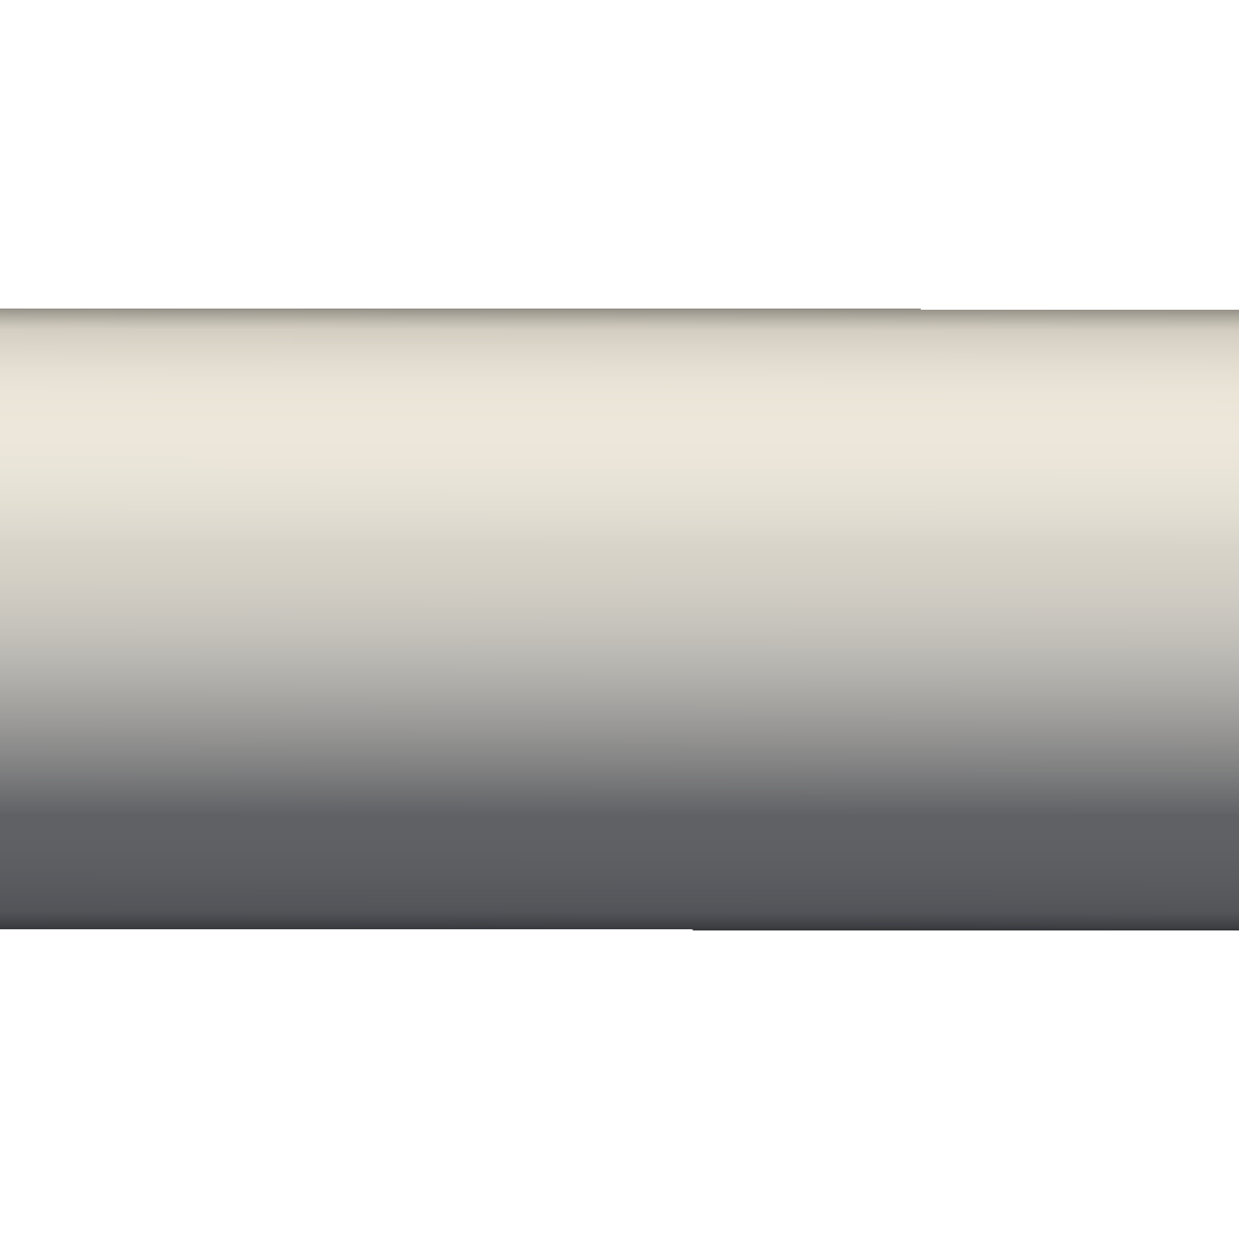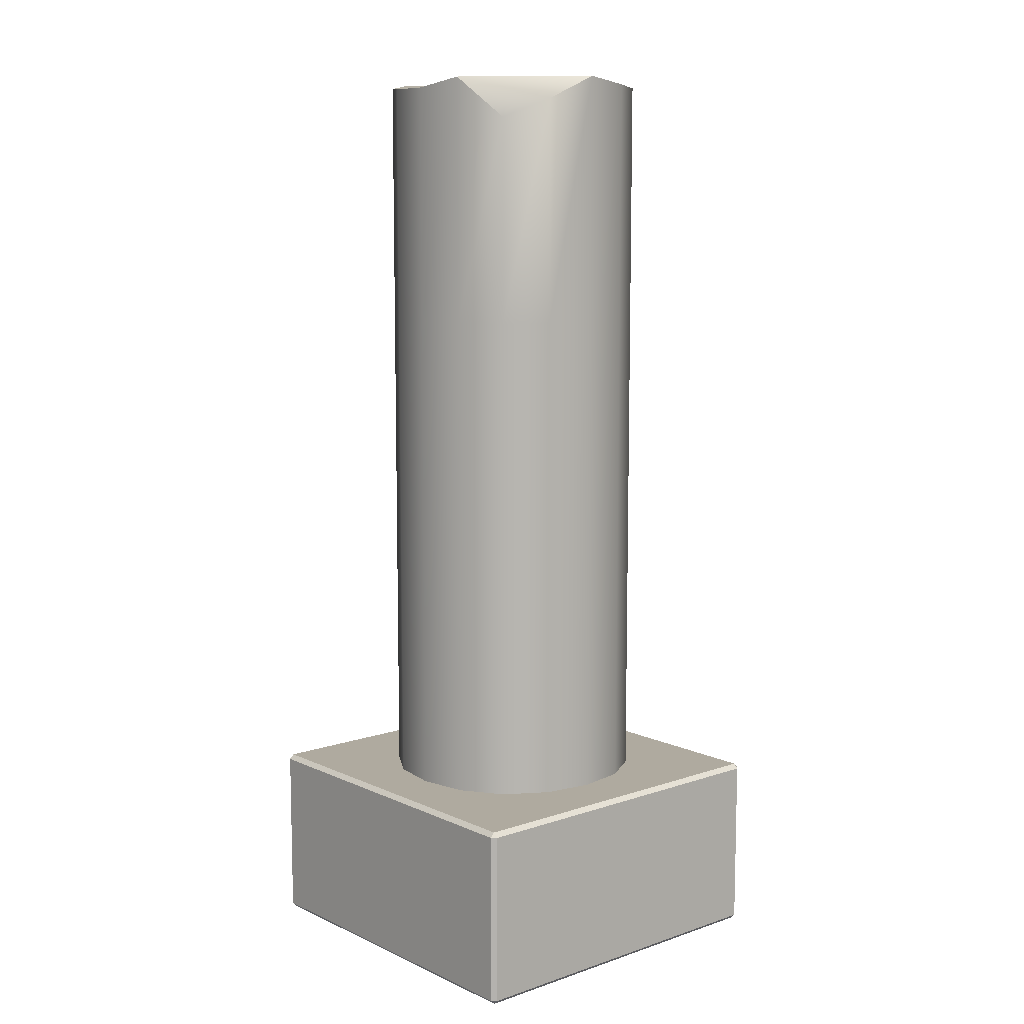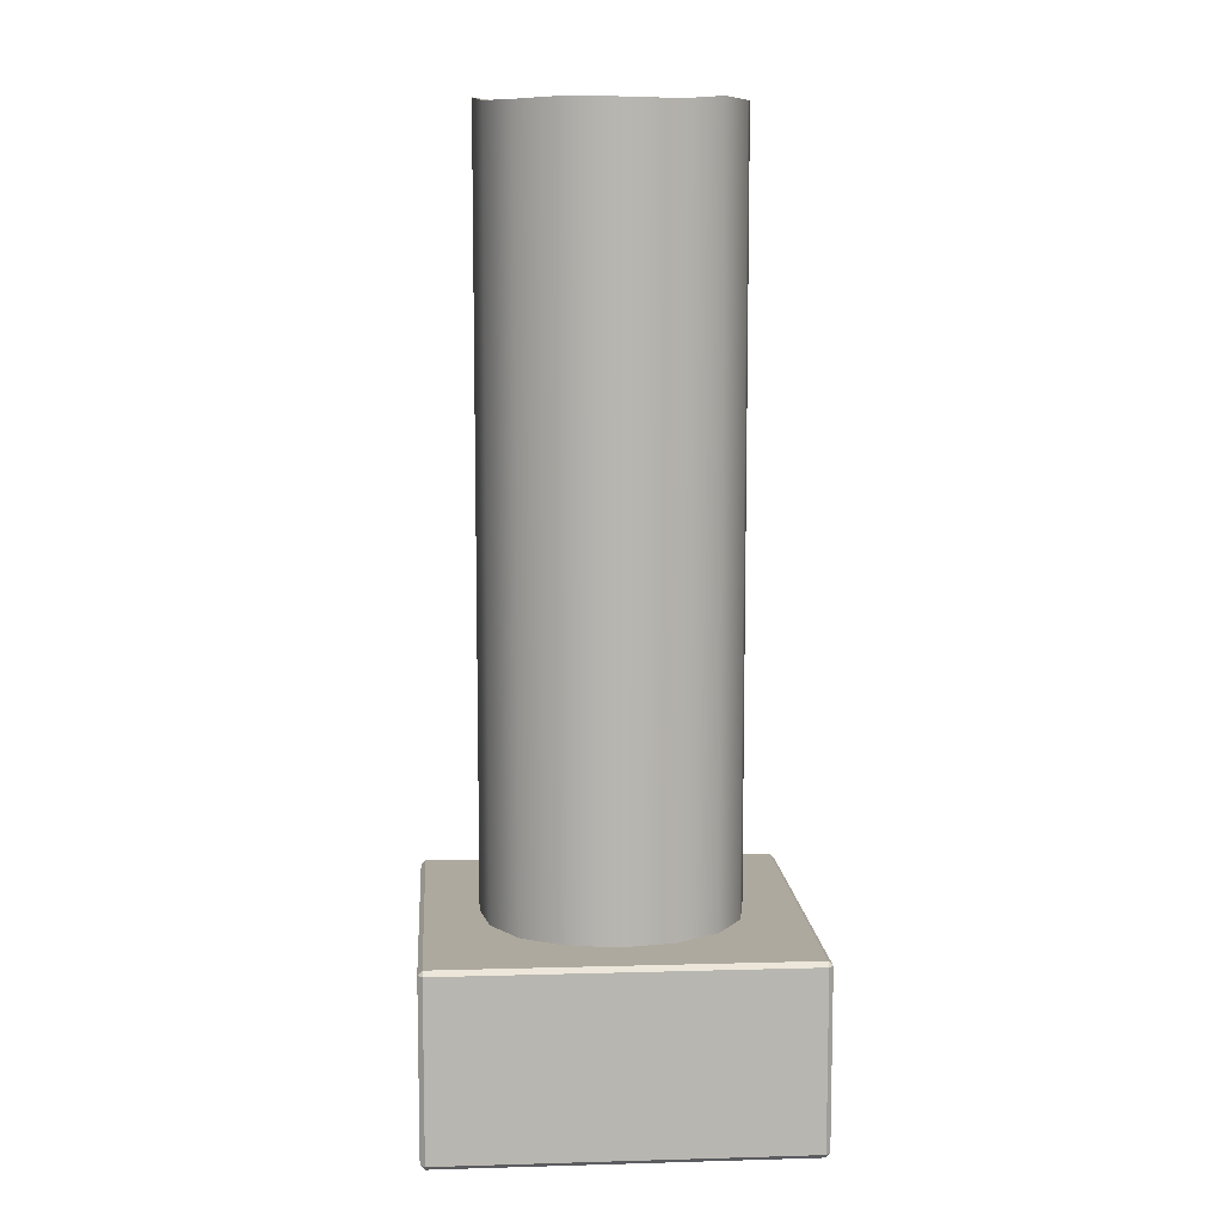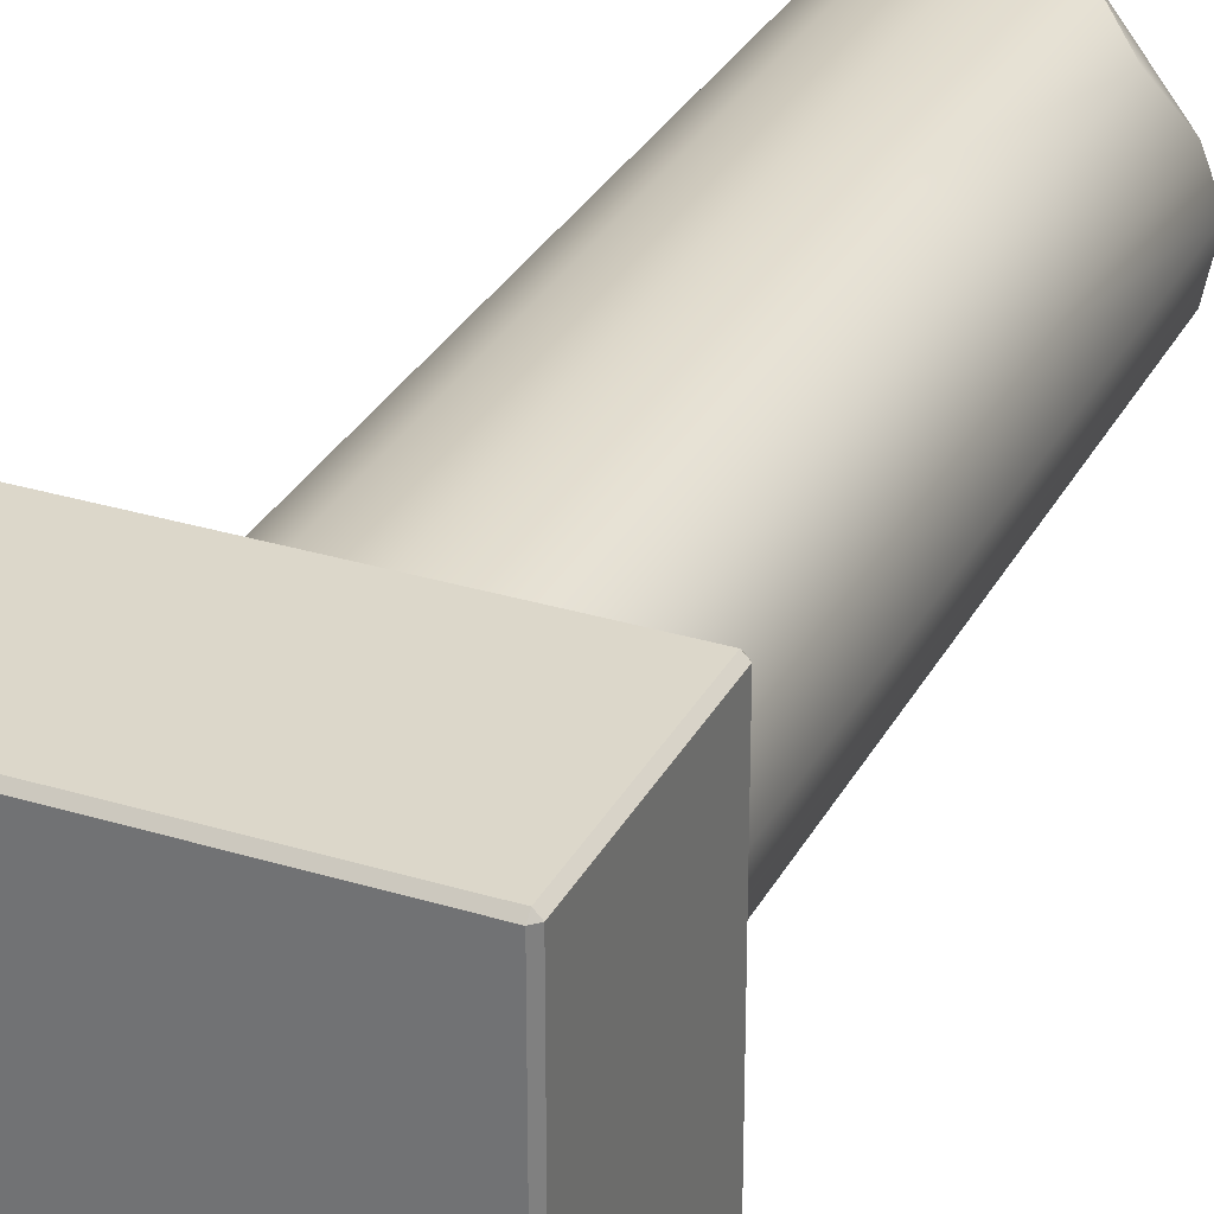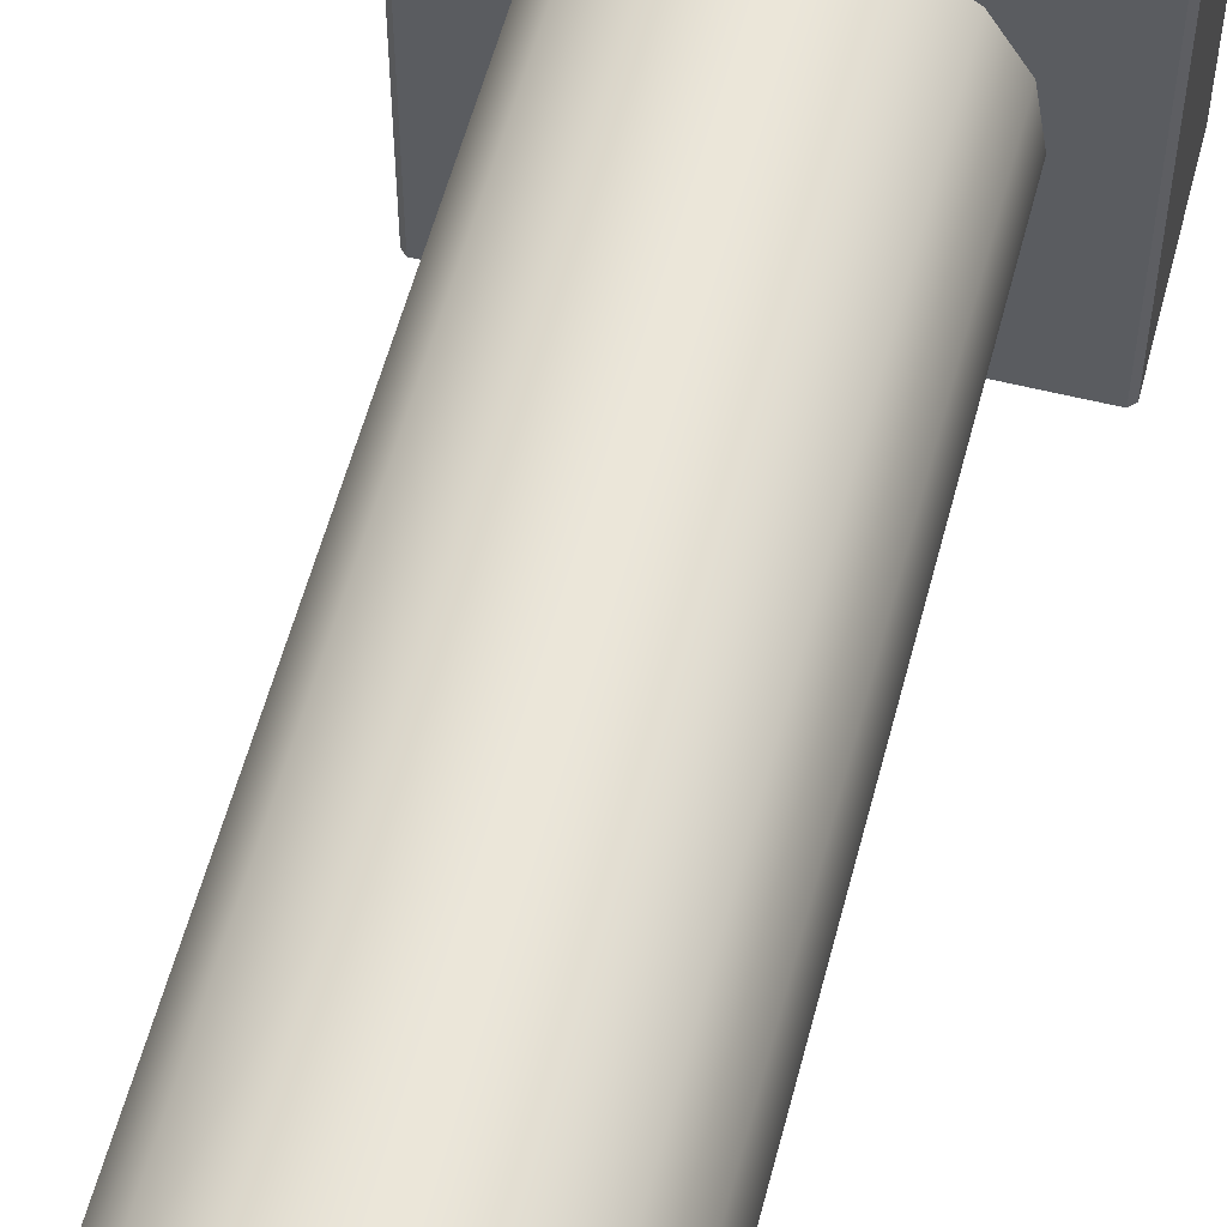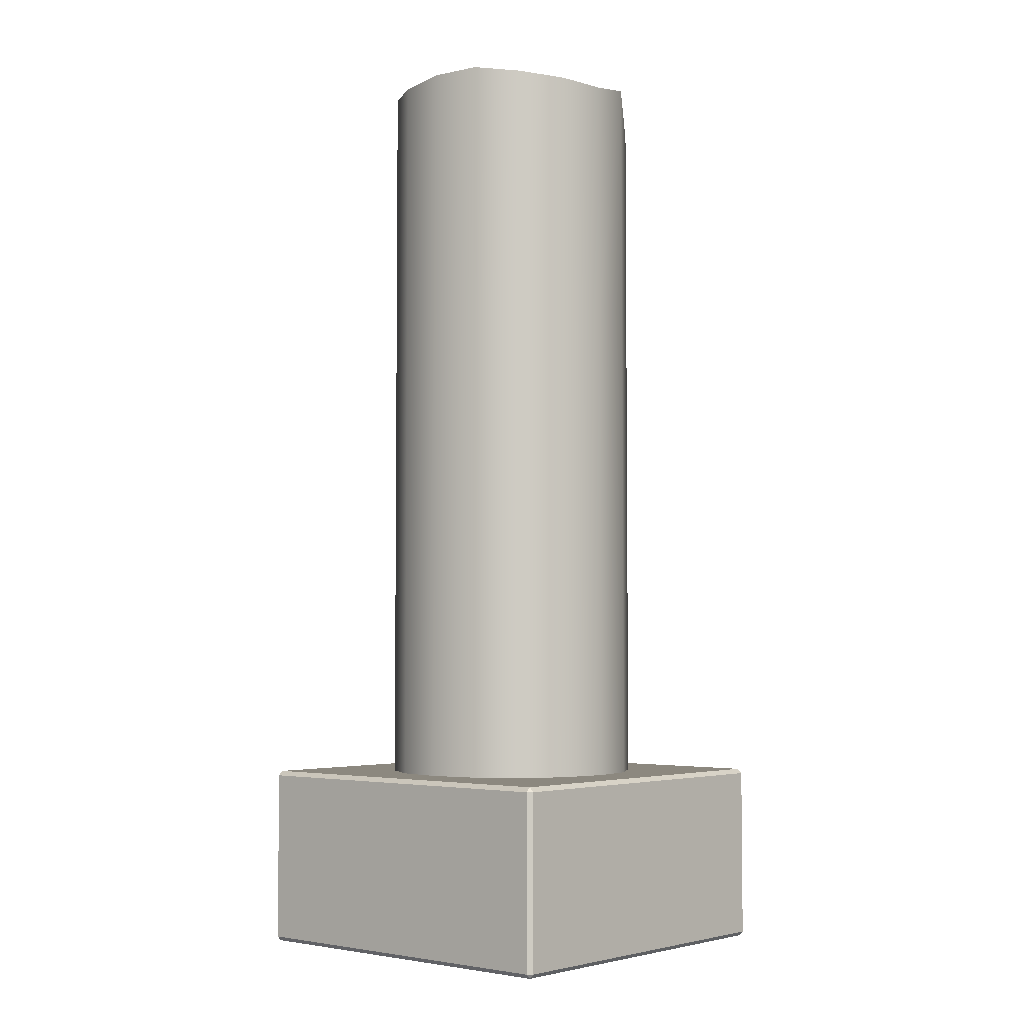
<metadata>
{"format":"obj","ext":"obj","renderer":"f3d","projection":"perspective","resolution":1024,"background":"white","views":[{"elev":-44.3,"azim":-90.1,"up":"+Z"},{"elev":9.4,"azim":49.1,"up":"+Y"},{"elev":9.1,"azim":175.7,"up":"+Y"},{"elev":30.6,"azim":23.8,"up":"+Z"},{"elev":57.2,"azim":-165.4,"up":"+Z"},{"elev":-4.1,"azim":-48.9,"up":"+Y"}]}
</metadata>
<code>
o pillar.002_Cube.008
v -1 2 1
v -1 2 -1
v 1 2 1
v 1 2 -1
v -1.281 2 0.5469
v -1.375 2 0
v -1.281 2 -0.5469
v -0.5469 2 -1.281
v 0 2 -1.375
v 0.5469 2 -1.281
v 1.281 2 -0.5469
v 1.375 2 -0
v 1.281 2 0.5469
v 0.5469 2 1.281
v 0 2 1.375
v -0.5469 2 1.281
v -1.451 2 1.451
v -1.222 2 1.222
v -1.09 2 1.09
v -1.09 2 -1.09
v -1.222 2 -1.222
v -1.451 2 -1.451
v 1.09 2 -1.09
v 1.222 2 -1.222
v 1.451 2 -1.451
v 1.09 2 1.09
v 1.222 2 1.222
v 1.451 2 1.451
v 1 4.75 -1
v 1 7.5 -1
v 1 10.16 -1
v 1 9.78 1
v 1 7.495 1
v 1 4.75 1
v -1 4.75 1
v -1 7.5 1
v -1 10.17 1
v -1 10.2 -1
v -1 7.5 -1
v -1 4.75 -1
v -2 0.5 1
v -2 1 1
v -2 1.5 1
v -2 0.5 0
v -2 1 -0
v -2 1.5 -0
v -2 0.5 -1
v -2 1 -1
v -2 1.5 -1
v -1 0.5 -2
v -1 1 -2
v -1 1.5 -2
v 0 0.5 -2
v 0 1 -2
v 0 1.5 -2
v 1 0.5 -2
v 1 1 -2
v 1 1.5 -2
v 2 0.5 -1
v 2 1 -1
v 2 1.5 -1
v 2 0.5 0
v 2 1 0
v 2 1.5 0
v 2 0.5 1
v 2 1 1
v 2 1.5 1
v 1 0.5 2
v 1 1 2
v 1 1.5 2
v 0 0.5 2
v -0 1 2
v -0 1.5 2
v -1 0.5 2
v -1 1 2
v -1 1.5 2
v -1 0 -1
v 0 0 -1
v 1 0 -1
v -1 -0 -0
v 0 0 0
v 1 0 0
v -1 0 1
v 0 0 1
v 1 0 1
v 1.281 4.75 0.5469
v 1.375 4.75 -0
v 1.281 4.75 -0.5469
v 1.281 7.499 0.5469
v 1.375 7.5 -0
v 1.281 7.5 -0.5469
v 1.281 9.989 0.5469
v 1.375 10.25 0
v 1.281 10.18 -0.5469
v -1.393 2 0.5972
v -1.493 2 0
v -1.393 2 -0.5972
v -1.536 2 0.6762
v -1.632 2 0
v -1.536 2 -0.6762
v -1.739 2 0.8099
v -1.806 2 0
v -1.739 2 -0.8099
v -0.5972 2 -1.393
v 0 2 -1.493
v 0.5972 2 -1.393
v -0.6762 2 -1.536
v 0 2 -1.632
v 0.6762 2 -1.536
v -0.8099 2 -1.739
v 0 2 -1.806
v 0.8099 2 -1.739
v 1.393 2 -0.5972
v 1.493 2 0
v 1.393 2 0.5972
v 1.536 2 -0.6762
v 1.632 2 0
v 1.536 2 0.6762
v 1.739 2 -0.8099
v 1.806 2 0
v 1.739 2 0.8099
v 0.5972 2 1.393
v 0 2 1.493
v -0.5972 2 1.393
v 0.6762 2 1.536
v 0 2 1.632
v -0.6762 2 1.536
v 0.8099 2 1.739
v 0 2 1.806
v -0.8099 2 1.739
v -1.281 4.75 -0.5469
v -1.375 4.75 0
v -1.281 4.75 0.5469
v -1.281 7.5 -0.5469
v -1.375 7.5 0
v -1.281 7.5 0.5469
v -1.281 10.2 -0.5469
v -1.375 10.23 0
v -1.281 10.24 0.5469
v -0.5469 4.75 1.281
v 0 4.75 1.375
v 0.5469 4.75 1.281
v -0.5469 7.5 1.281
v 0 7.5 1.375
v 0.5469 7.498 1.281
v -0.5469 10.14 1.281
v 0 10.12 1.375
v 0.5469 10.22 1.281
v 0.5469 4.75 -1.281
v -0 4.75 -1.375
v -0.5469 4.75 -1.281
v 0.5469 7.5 -1.281
v -0 7.5 -1.375
v -0.5469 7.5 -1.281
v 0.5469 10.18 -1.281
v 0 10.17 -1.375
v -0.5469 10.16 -1.281
v -1.95 -0 1.95
v -1.95 -0 -1.95
v -2 0.05 -1.95
v -1.95 0.05 -2
v 1.95 -0 1.95
v 2 0.05 1.95
v 1.95 0.05 2
v 1.95 -0 -1.95
v 1.95 0.05 -2
v 2 0.05 -1.95
v -1.95 2 1.95
v -1.95 2 -1.95
v -1.95 1.95 -2
v -2 1.95 -1.95
v 1.95 2 -1.95
v 2 1.95 -1.95
v 1.95 1.95 -2
v 1.95 2 1.95
v 1.95 1.95 2
v 2 1.95 1.95
v -1.95 -0 -1
v -2 0.05 -1
v -1.95 -0 -0
v -2 0.05 0
v -1.95 -0 1
v -2 0.05 1
v -1.95 2 0.9636
v -2 1.95 1
v -1.95 2 0
v -2 1.95 -0
v -1.95 2 -0.9636
v -2 1.95 -1
v -1.95 1.5 -2
v -2 1.5 -1.95
v -1.95 1 -2
v -2 1 -1.95
v -1.95 0.5 -2
v -2 0.5 -1.95
v 1 -0 -1.95
v 1 0.05 -2
v 0 -0 -1.95
v 0 0.05 -2
v -1 -0 -1.95
v -1 0.05 -2
v -0.9636 2 -1.95
v -1 1.95 -2
v 0 2 -1.95
v 0 1.95 -2
v 0.9636 2 -1.95
v 1 1.95 -2
v 2 1.5 -1.95
v 1.95 1.5 -2
v 2 1 -1.95
v 1.95 1 -2
v 2 0.5 -1.95
v 1.95 0.5 -2
v 1.95 -0 1
v 2 0.05 1
v 1.95 -0 0
v 2 0.05 0
v 1.95 -0 -1
v 2 0.05 -1
v 1.95 2 -0.9636
v 2 1.95 -1
v 1.95 2 0
v 2 1.95 0
v 1.95 2 0.9636
v 2 1.95 1
v 1.95 1.5 2
v 2 1.5 1.95
v 1.95 1 2
v 2 1 1.95
v 1.95 0.5 2
v 2 0.5 1.95
v -1 -0 1.95
v -1 0.05 2
v 0 -0 1.95
v 0 0.05 2
v 1 -0 1.95
v 1 0.05 2
v 0.9636 2 1.95
v 1 1.95 2
v 0 2 1.95
v -0 1.95 2
v -0.9636 2 1.95
v -1 1.95 2
v -2 0.5 1.95
v -1.95 0.5 2
v -1.95 1 2
v -2 1 1.95
v -1.95 1.5 2
v -2 1.5 1.95
v -1.95 0.05 2
v -2 0.05 1.95
v -2 1.95 1.95
v -1.95 1.95 2
f 41 42 45 44
f 42 43 46 45
f 44 45 48 47
f 45 46 49 48
f 244 247 42 41
f 251 244 41 183
f 249 252 185 43
f 130 17 168 242
f 102 103 188 186
f 192 190 52 51
f 190 170 203 52
f 194 192 51 50
f 198 196 79 78
f 161 194 50 201
f 180 80 83 182
f 101 102 186 184
f 50 51 54 53
f 51 52 55 54
f 53 54 57 56
f 54 55 58 57
f 85 214 162 236
f 47 48 193 195
f 48 49 191 193
f 22 110 202 169
f 111 112 206 204
f 210 208 61 60
f 208 173 221 61
f 212 210 60 59
f 82 216 214 85
f 167 212 59 219
f 200 198 78 77
f 110 111 204 202
f 59 60 63 62
f 60 61 64 63
f 62 63 66 65
f 63 64 67 66
f 158 232 233 250
f 56 57 211 213
f 57 58 209 211
f 25 119 220 172
f 120 121 224 222
f 228 226 70 69
f 226 176 239 70
f 230 228 69 68
f 83 84 234 232
f 164 230 68 237
f 79 218 216 82
f 119 120 222 220
f 68 69 72 71
f 69 70 73 72
f 71 72 75 74
f 72 73 76 75
f 196 165 218 79
f 65 66 229 231
f 66 67 227 229
f 28 128 238 175
f 129 130 242 240
f 76 243 253 248
f 247 249 43 42
f 233 74 245 250
f 159 200 77 178
f 84 85 236 234
f 128 129 240 238
f 77 78 81 80
f 78 79 82 81
f 80 81 84 83
f 81 82 85 84
f 179 47 195 160
f 201 50 53 199
f 199 53 56 197
f 197 56 213 166
f 219 59 62 217
f 217 62 65 215
f 215 65 231 163
f 237 68 71 235
f 235 71 74 233
f 75 76 248 246
f 183 41 44 181
f 181 44 47 179
f 86 87 90 89
f 87 88 91 90
f 89 90 93 92
f 90 91 94 93
f 3 13 86 34
f 13 12 87 86
f 12 11 88 87
f 11 4 29 88
f 88 29 30 91
f 91 30 31 94
f 33 89 92 32
f 34 86 89 33
f 95 96 99 98
f 96 97 100 99
f 98 99 102 101
f 99 100 103 102
f 1 5 95 19
f 5 6 96 95
f 6 7 97 96
f 7 2 20 97
f 97 20 21 100
f 100 21 22 103
f 49 189 171 191
f 46 187 189 49
f 43 185 187 46
f 103 22 169 188
f 18 98 101 17
f 19 95 98 18
f 104 105 108 107
f 105 106 109 108
f 107 108 111 110
f 108 109 112 111
f 2 8 104 20
f 8 9 105 104
f 9 10 106 105
f 10 4 23 106
f 106 23 24 109
f 109 24 25 112
f 58 207 174 209
f 55 205 207 58
f 52 203 205 55
f 112 25 172 206
f 21 107 110 22
f 20 104 107 21
f 113 114 117 116
f 114 115 118 117
f 116 117 120 119
f 117 118 121 120
f 4 11 113 23
f 11 12 114 113
f 12 13 115 114
f 13 3 26 115
f 115 26 27 118
f 118 27 28 121
f 67 225 177 227
f 64 223 225 67
f 61 221 223 64
f 121 28 175 224
f 24 116 119 25
f 23 113 116 24
f 122 123 126 125
f 123 124 127 126
f 125 126 129 128
f 126 127 130 129
f 3 14 122 26
f 14 15 123 122
f 15 16 124 123
f 16 1 19 124
f 124 19 18 127
f 127 18 17 130
f 17 101 184 168
f 73 241 243 76
f 70 239 241 73
f 178 77 80 180
f 27 125 128 28
f 26 122 125 27
f 131 132 135 134
f 132 133 136 135
f 134 135 138 137
f 135 136 139 138
f 2 7 131 40
f 7 6 132 131
f 6 5 133 132
f 5 1 35 133
f 133 35 36 136
f 136 36 37 139
f 39 134 137 38
f 40 131 134 39
f 140 141 144 143
f 141 142 145 144
f 143 144 147 146
f 144 145 148 147
f 1 16 140 35
f 16 15 141 140
f 15 14 142 141
f 14 3 34 142
f 142 34 33 145
f 145 33 32 148
f 36 143 146 37
f 35 140 143 36
f 149 150 153 152
f 150 151 154 153
f 152 153 156 155
f 153 154 157 156
f 4 10 149 29
f 10 9 150 149
f 9 8 151 150
f 8 2 40 151
f 151 40 39 154
f 154 39 38 157
f 30 152 155 31
f 29 149 152 30
f 159 160 161
f 162 163 164
f 165 166 167
f 169 170 171
f 172 173 174
f 175 176 177
f 159 178 179 160
f 178 180 181 179
f 180 182 183 181
f 168 184 185 252
f 184 186 187 185
f 186 188 189 187
f 188 169 171 189
f 170 190 191 171
f 190 192 193 191
f 192 194 195 193
f 194 161 160 195
f 165 196 197 166
f 196 198 199 197
f 198 200 201 199
f 200 159 161 201
f 169 202 203 170
f 202 204 205 203
f 204 206 207 205
f 206 172 174 207
f 173 208 209 174
f 208 210 211 209
f 210 212 213 211
f 212 167 166 213
f 162 214 215 163
f 214 216 217 215
f 216 218 219 217
f 218 165 167 219
f 172 220 221 173
f 220 222 223 221
f 222 224 225 223
f 224 175 177 225
f 176 226 227 177
f 226 228 229 227
f 228 230 231 229
f 230 164 163 231
f 182 158 251 183
f 232 234 235 233
f 234 236 237 235
f 236 162 164 237
f 175 238 239 176
f 238 240 241 239
f 240 242 243 241
f 182 83 232 158
f 250 251 158
f 245 246 247 244
f 246 248 249 247
f 250 245 244 251
f 252 249 248 253
f 74 75 246 245
f 168 252 253
f 242 168 253 243
f 157 38 137 138
f 92 93 148
f 32 92 148
f 93 94 147 148
f 94 31 146 147
f 31 155 37 146
f 155 156 139 37
f 156 157 138 139

</code>
